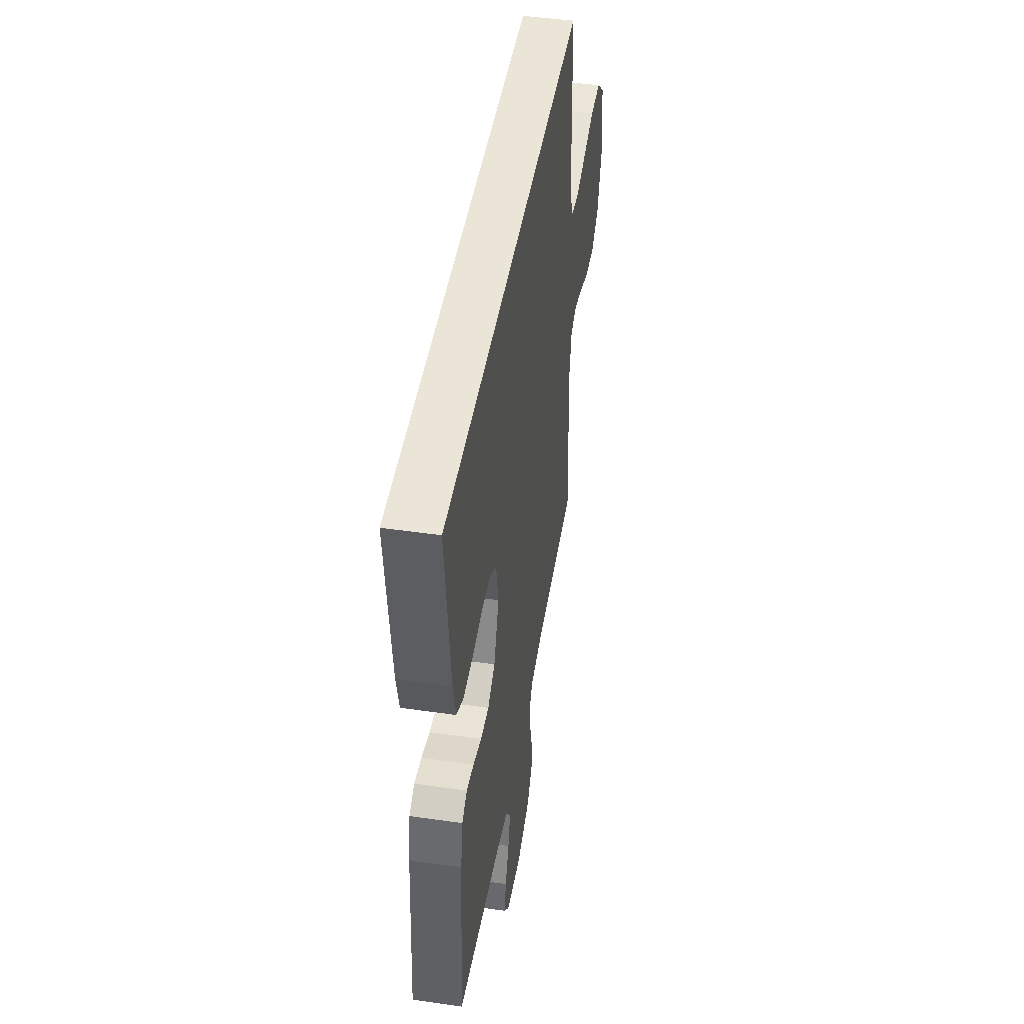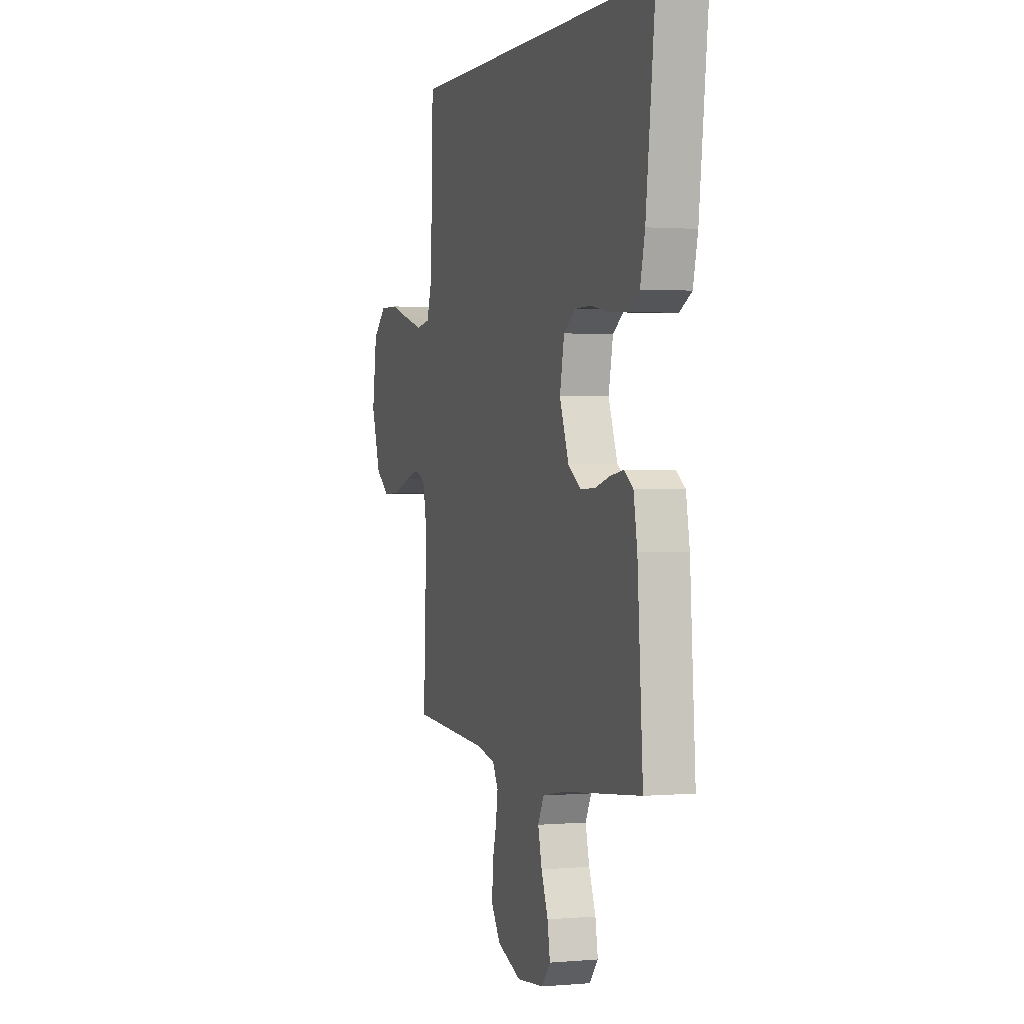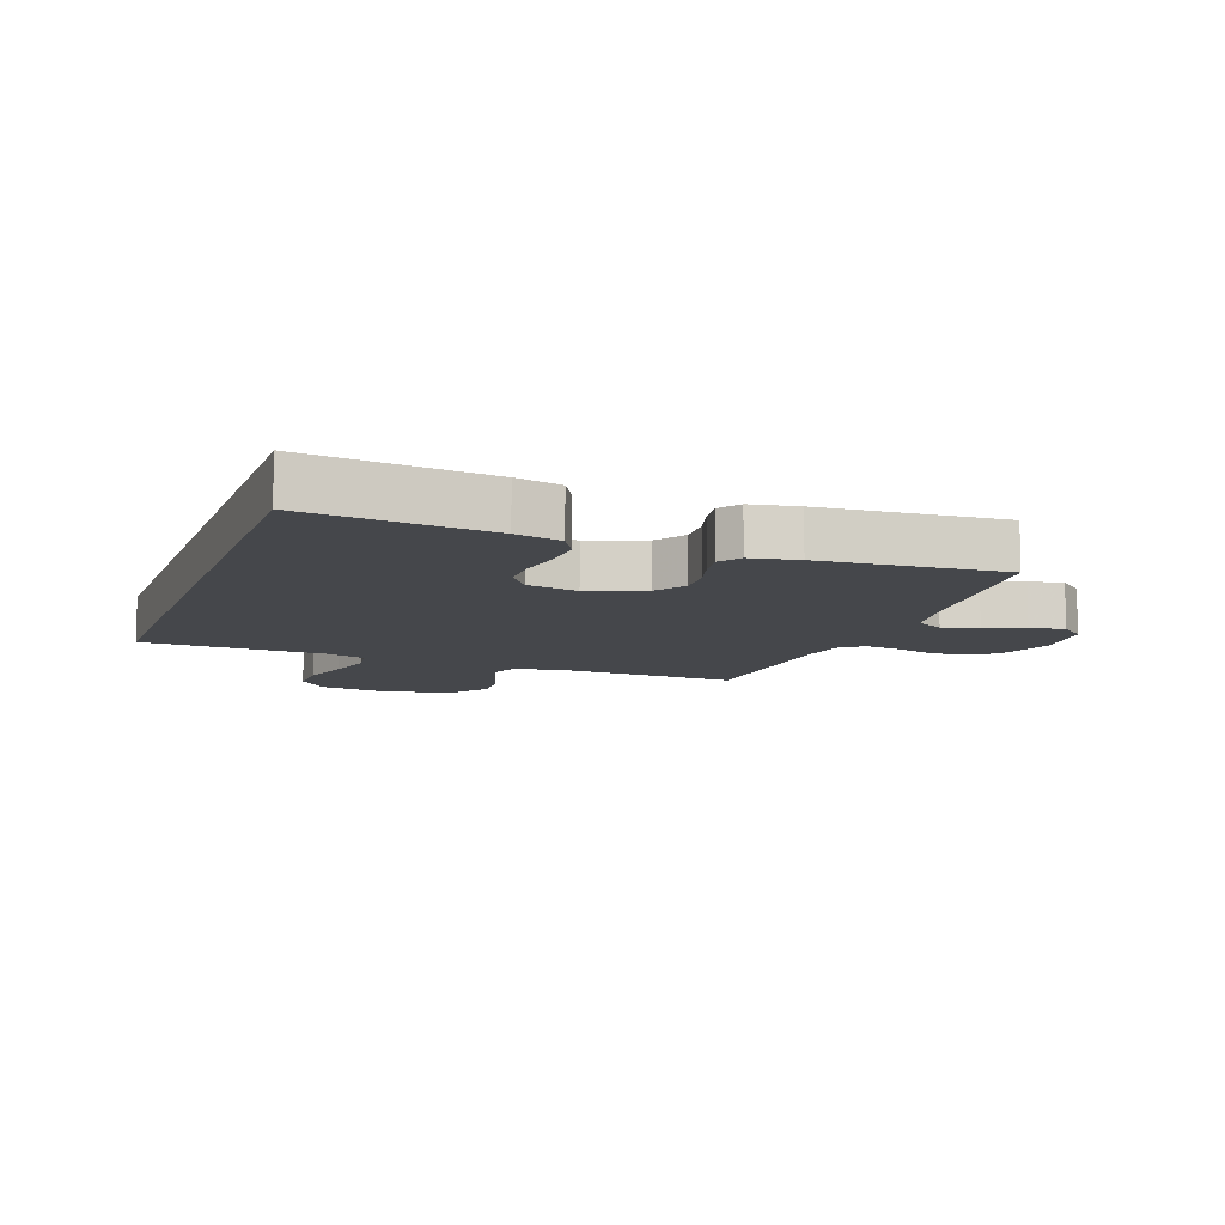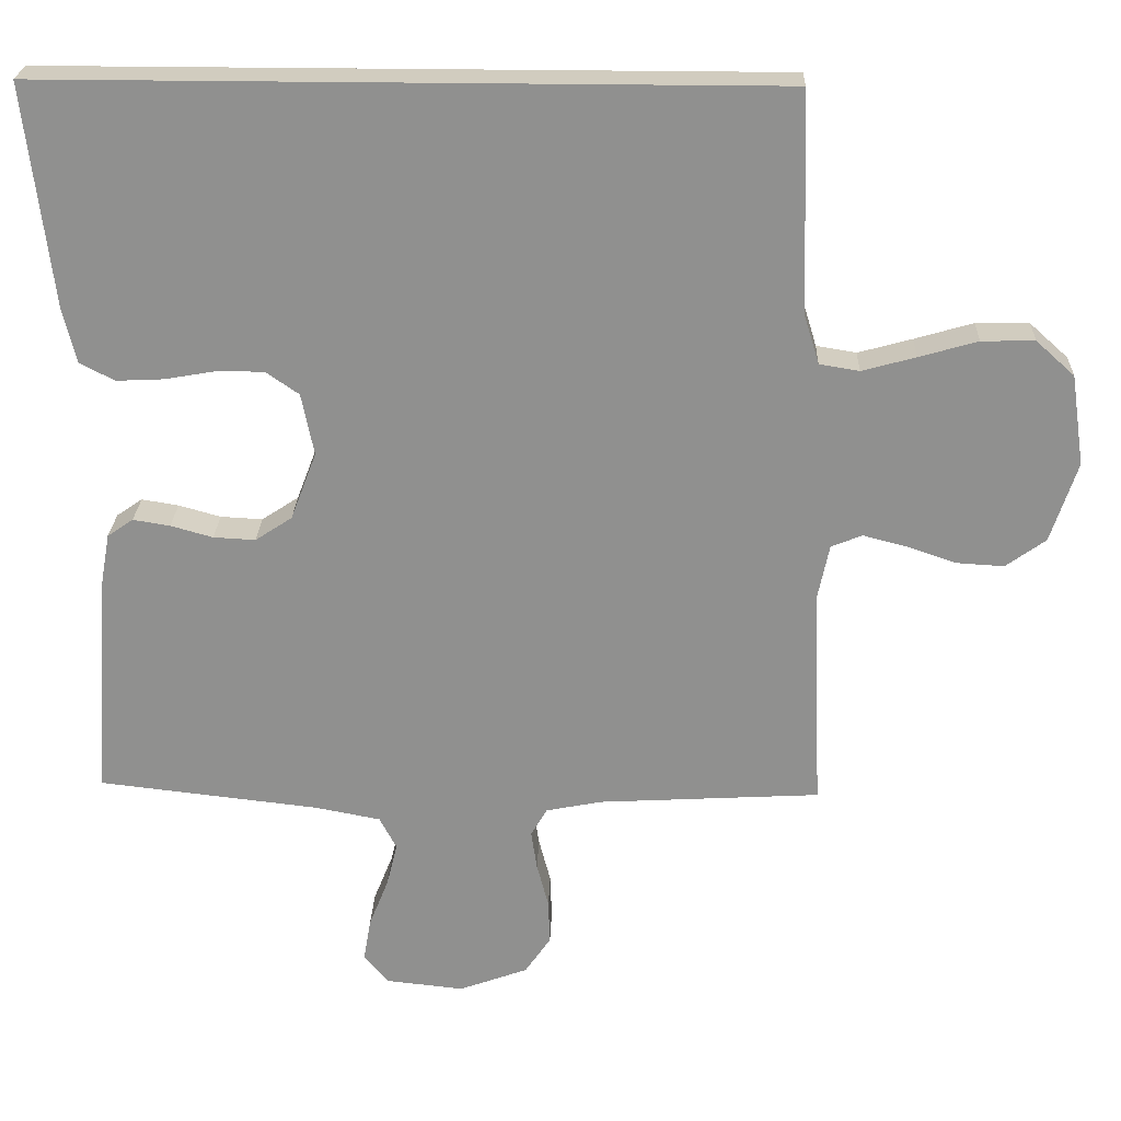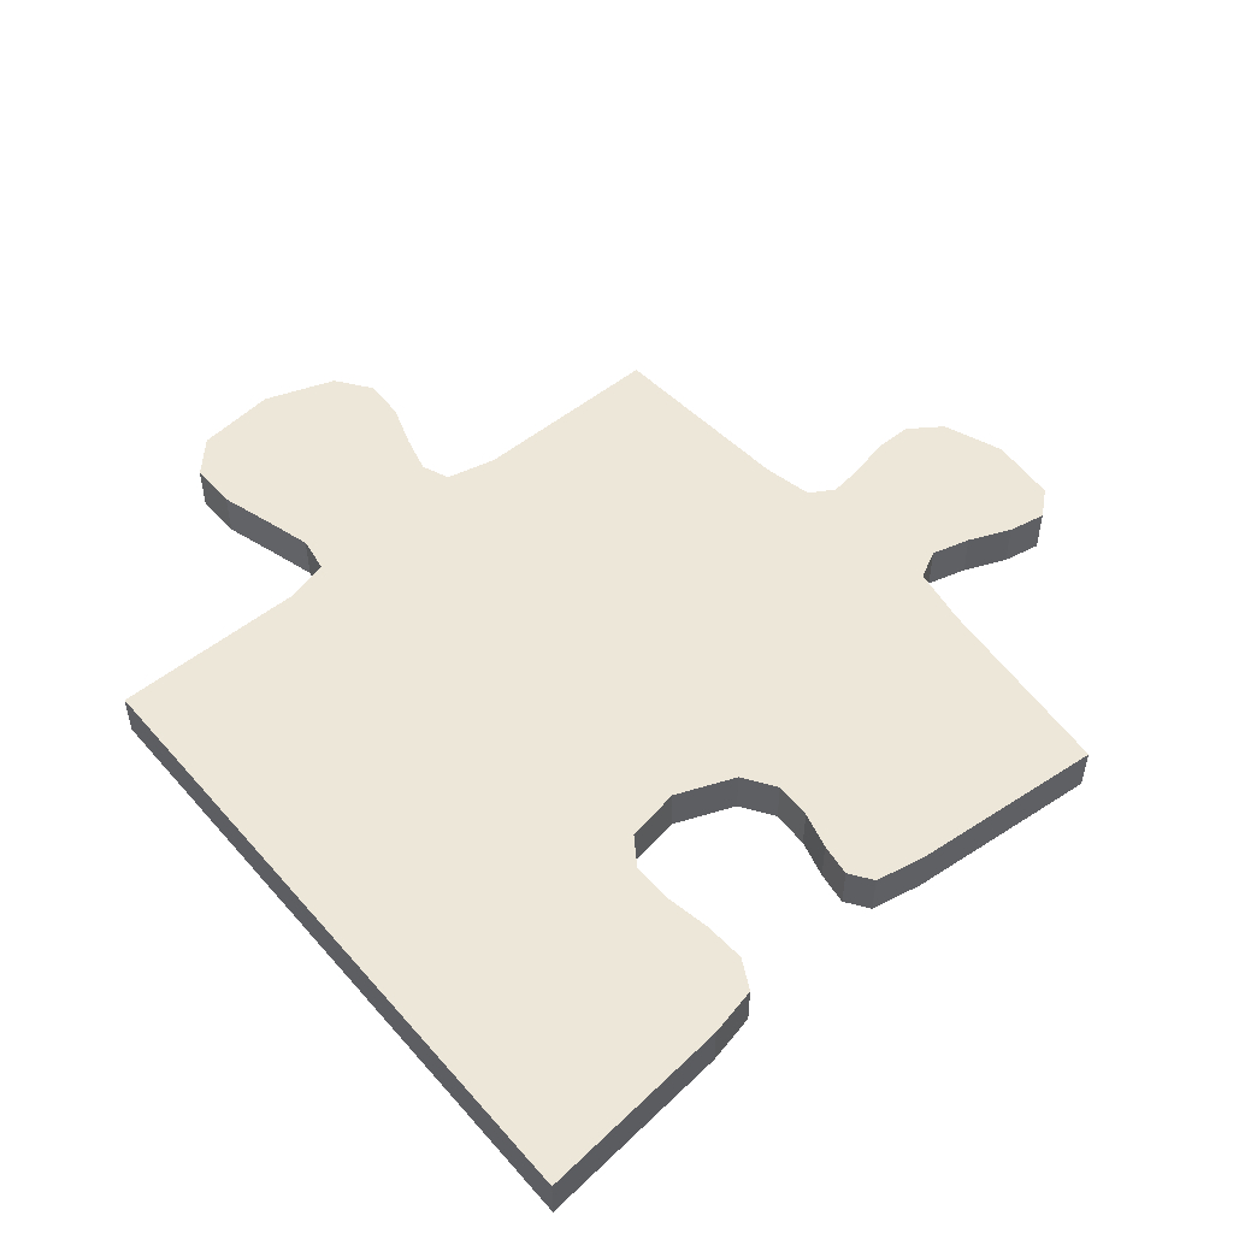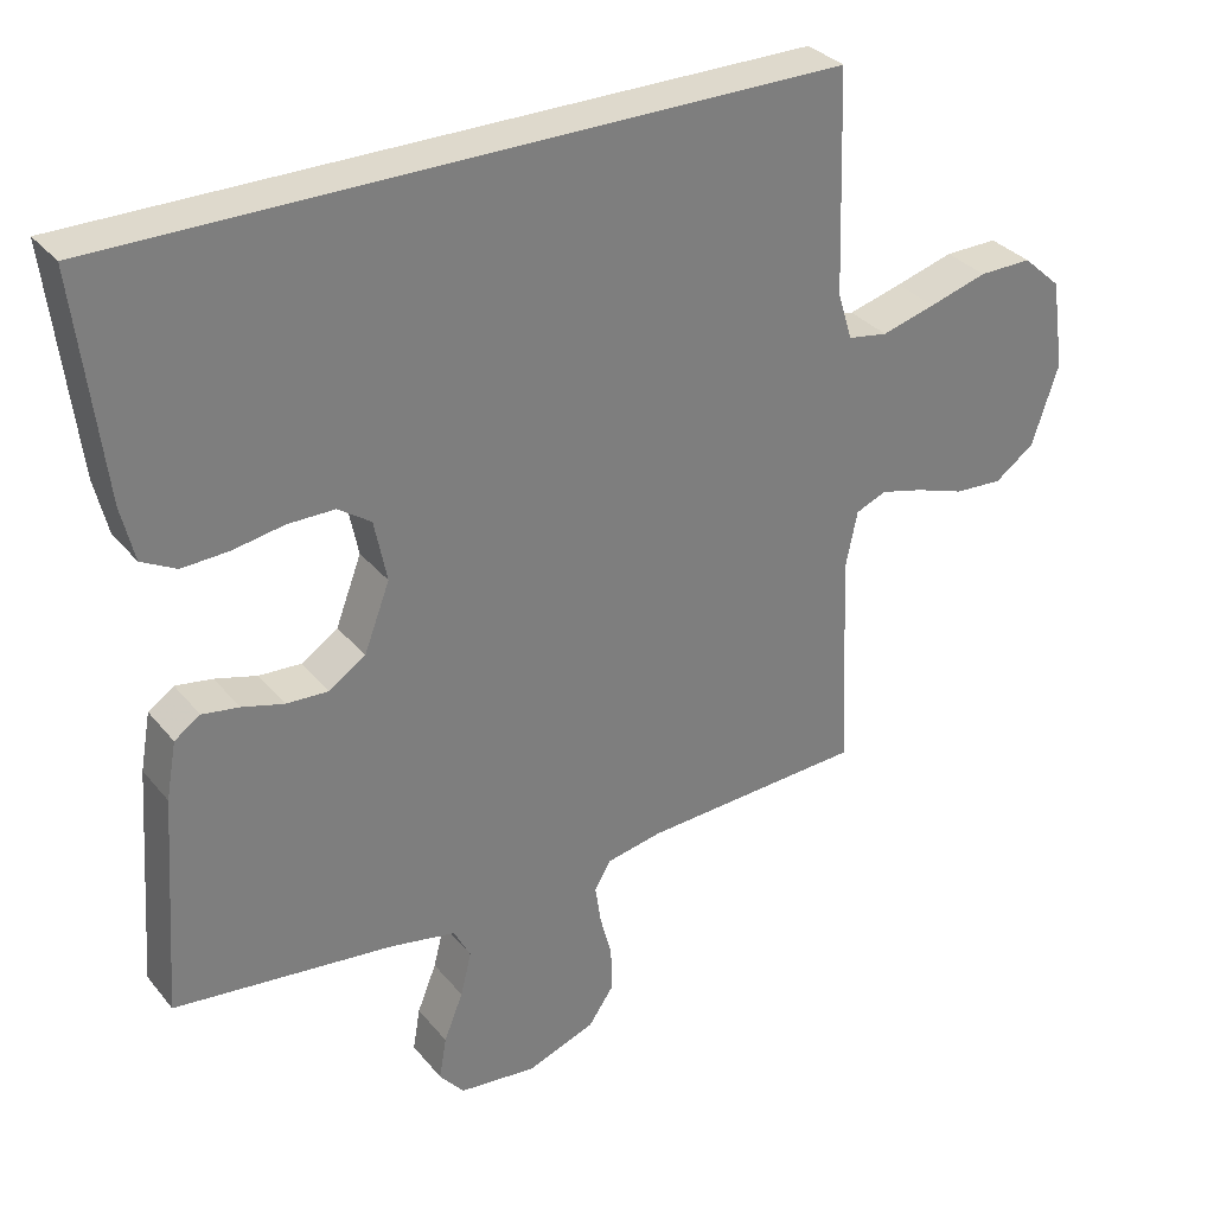
<metadata>
{"format":"obj","ext":"obj","renderer":"f3d","projection":"perspective","resolution":1024,"background":"white","views":[{"elev":45.9,"azim":99.4,"up":"+Z"},{"elev":1.4,"azim":72.3,"up":"+Z"},{"elev":-10.2,"azim":70.1,"up":"+Y"},{"elev":24.2,"azim":-178.0,"up":"+Z"},{"elev":50.1,"azim":50.6,"up":"+Y"},{"elev":32.2,"azim":147.6,"up":"+Z"}]}
</metadata>
<code>
v 0.541 0.07 0.5
v 0.505 0.07 0.2
v 0.487 0.07 0.125
v 0.44 0.07 0.1
v 0.376 0.07 0.103
v 0.307 0.07 0.115
v 0.243 0.07 0.115
v 0.198 0.07 0.084
v 0.181 0.07 0
v 0.216 0.07 -0.092
v 0.266 0.07 -0.125
v 0.323 0.07 -0.122
v 0.38 0.07 -0.106
v 0.43 0.07 -0.098
v 0.465 0.07 -0.122
v 0.479 0.07 -0.2
v 0.5 0.07 -0.5
v 0.2 0.07 -0.534
v 0.111 0.07 -0.551
v 0.088 0.07 -0.595
v 0.103 0.07 -0.655
v 0.129 0.07 -0.72
v 0.139 0.07 -0.778
v 0.105 0.07 -0.818
v 0 0.07 -0.829
v -0.093 0.07 -0.795
v -0.128 0.07 -0.744
v -0.126 0.07 -0.684
v -0.11 0.07 -0.623
v -0.102 0.07 -0.57
v -0.124 0.07 -0.532
v -0.2 0.07 -0.517
v -0.5 0.07 -0.5
v -0.487 0.07 -0.2
v -0.503 0.07 -0.123
v -0.545 0.07 -0.106
v -0.603 0.07 -0.121
v -0.67 0.07 -0.144
v -0.735 0.07 -0.148
v -0.789 0.07 -0.109
v -0.825 0.07 0
v -0.807 0.07 0.123
v -0.755 0.07 0.17
v -0.683 0.07 0.169
v -0.604 0.07 0.146
v -0.531 0.07 0.126
v -0.477 0.07 0.135
v -0.457 0.07 0.2
v -0.447 0.07 0.5
v 0.541 0 0.5
v 0.505 0 0.2
v 0.487 0 0.125
v 0.44 0 0.1
v 0.376 0 0.103
v 0.307 0 0.115
v 0.243 0 0.115
v 0.198 0 0.084
v 0.181 0 0
v 0.216 0 -0.092
v 0.266 0 -0.125
v 0.323 0 -0.122
v 0.38 0 -0.106
v 0.43 0 -0.098
v 0.465 0 -0.122
v 0.479 0 -0.2
v 0.5 0 -0.5
v 0.2 0 -0.534
v 0.111 0 -0.551
v 0.088 0 -0.595
v 0.103 0 -0.655
v 0.129 0 -0.72
v 0.139 0 -0.778
v 0.105 0 -0.818
v 0 0 -0.829
v -0.093 0 -0.795
v -0.128 0 -0.744
v -0.126 0 -0.684
v -0.11 0 -0.623
v -0.102 0 -0.57
v -0.124 0 -0.532
v -0.2 0 -0.517
v -0.5 0 -0.5
v -0.487 0 -0.2
v -0.503 0 -0.123
v -0.545 0 -0.106
v -0.603 0 -0.121
v -0.67 0 -0.144
v -0.735 0 -0.148
v -0.789 0 -0.109
v -0.825 0 0
v -0.807 0 0.123
v -0.755 0 0.17
v -0.683 0 0.169
v -0.604 0 0.146
v -0.531 0 0.126
v -0.477 0 0.135
v -0.457 0 0.2
v -0.447 0 0.5
f 1 2 3
f 49 1 3
f 48 49 3
f 47 48 3
f 46 47 3
f 43 44 45
f 42 43 45
f 41 42 45
f 40 41 45
f 39 40 45
f 38 39 45
f 37 38 45
f 36 37 45 46
f 35 36 46
f 34 35 46
f 32 33 34
f 31 32 34 46
f 27 28 29
f 26 27 29
f 25 26 29
f 24 25 29
f 23 24 29
f 22 23 29
f 21 22 29
f 20 21 29 30
f 19 20 30 31
f 16 17 18
f 15 16 18
f 14 15 18
f 13 14 18
f 12 13 18
f 18 19 31
f 12 18 31
f 11 12 31
f 3 4 5 6
f 3 6 7
f 46 3 7
f 10 11 31 46
f 9 10 46
f 8 9 46
f 7 8 46
f 52 51 50
f 52 50 98
f 52 98 97
f 52 97 96
f 52 96 95
f 94 93 92
f 94 92 91
f 94 91 90
f 94 90 89
f 94 89 88
f 94 88 87
f 94 87 86
f 95 94 86 85
f 95 85 84
f 95 84 83
f 83 82 81
f 95 83 81 80
f 78 77 76
f 78 76 75
f 78 75 74
f 78 74 73
f 78 73 72
f 78 72 71
f 78 71 70
f 79 78 70 69
f 80 79 69 68
f 67 66 65
f 67 65 64
f 67 64 63
f 67 63 62
f 67 62 61
f 80 68 67
f 80 67 61
f 80 61 60
f 55 54 53 52
f 56 55 52
f 56 52 95
f 95 80 60 59
f 95 59 58
f 95 58 57
f 95 57 56
f 1 50 51 2
f 2 51 52 3
f 3 52 53 4
f 4 53 54 5
f 5 54 55 6
f 6 55 56 7
f 7 56 57 8
f 8 57 58 9
f 9 58 59 10
f 10 59 60 11
f 11 60 61 12
f 12 61 62 13
f 13 62 63 14
f 14 63 64 15
f 15 64 65 16
f 16 65 66 17
f 17 66 67 18
f 18 67 68 19
f 19 68 69 20
f 20 69 70 21
f 21 70 71 22
f 22 71 72 23
f 23 72 73 24
f 24 73 74 25
f 25 74 75 26
f 26 75 76 27
f 27 76 77 28
f 28 77 78 29
f 29 78 79 30
f 30 79 80 31
f 31 80 81 32
f 32 81 82 33
f 33 82 83 34
f 34 83 84 35
f 35 84 85 36
f 36 85 86 37
f 37 86 87 38
f 38 87 88 39
f 39 88 89 40
f 40 89 90 41
f 41 90 91 42
f 42 91 92 43
f 43 92 93 44
f 44 93 94 45
f 45 94 95 46
f 46 95 96 47
f 47 96 97 48
f 48 97 98 49
f 49 98 50 1

</code>
